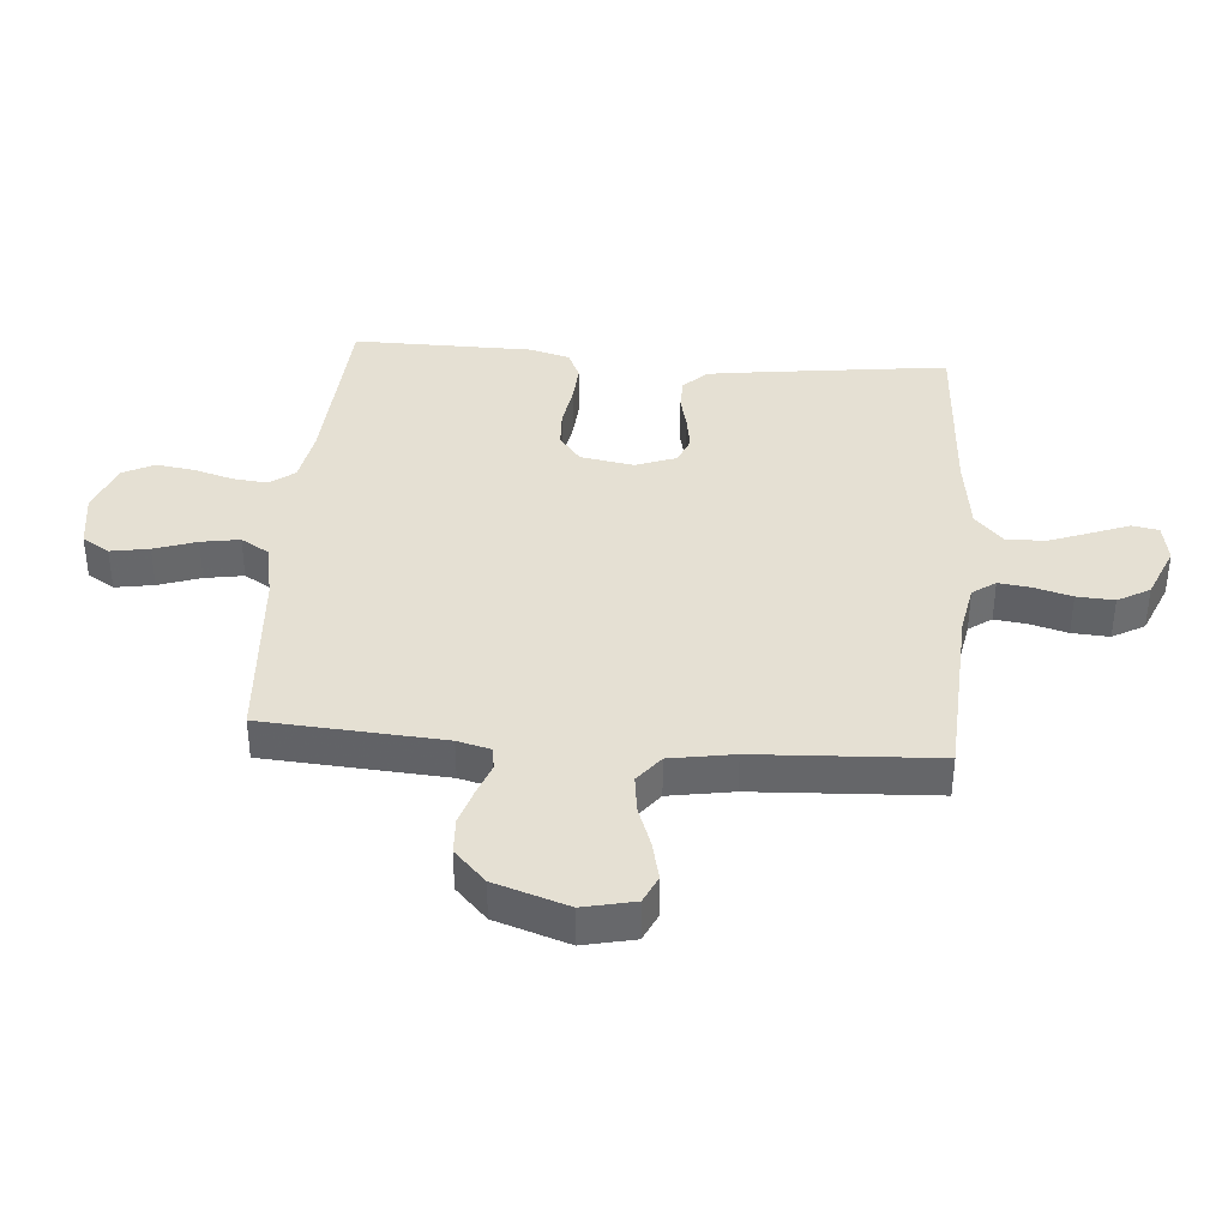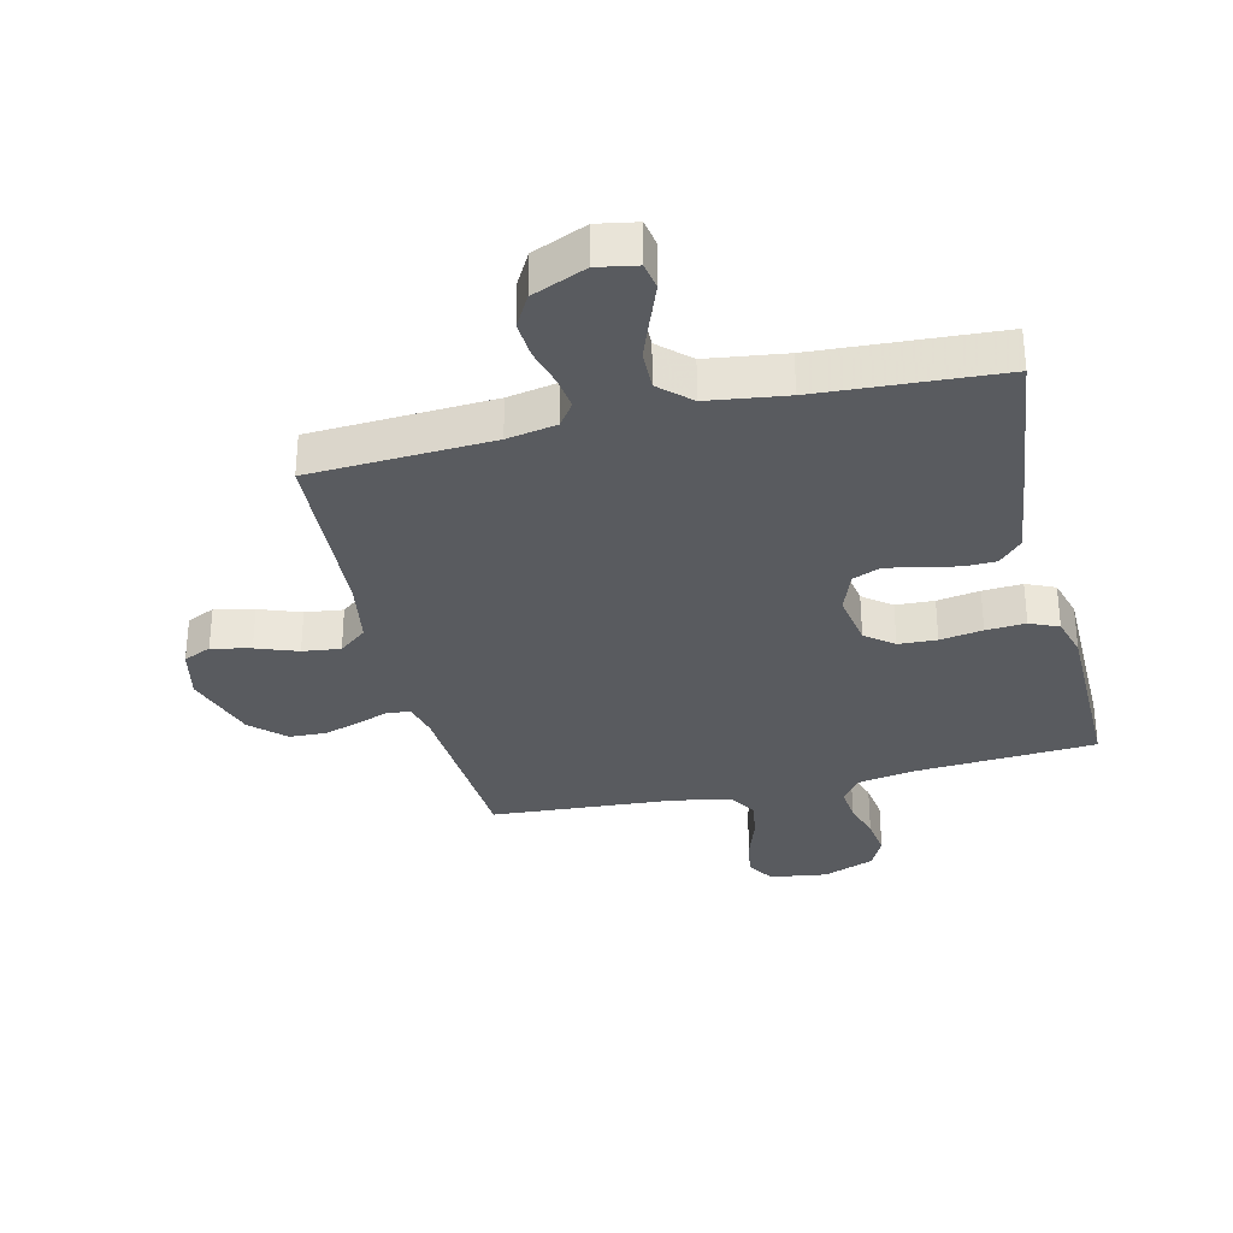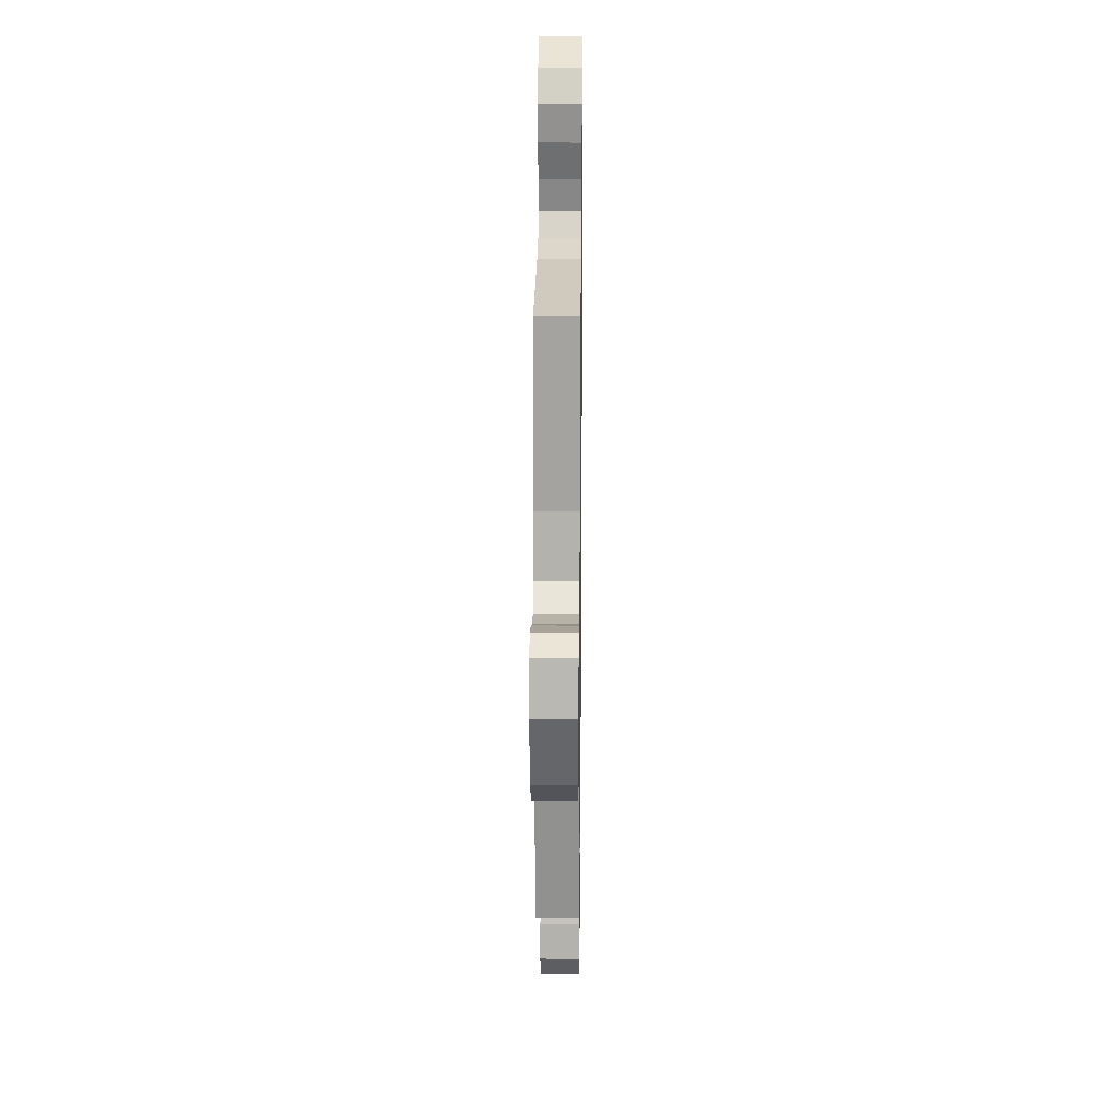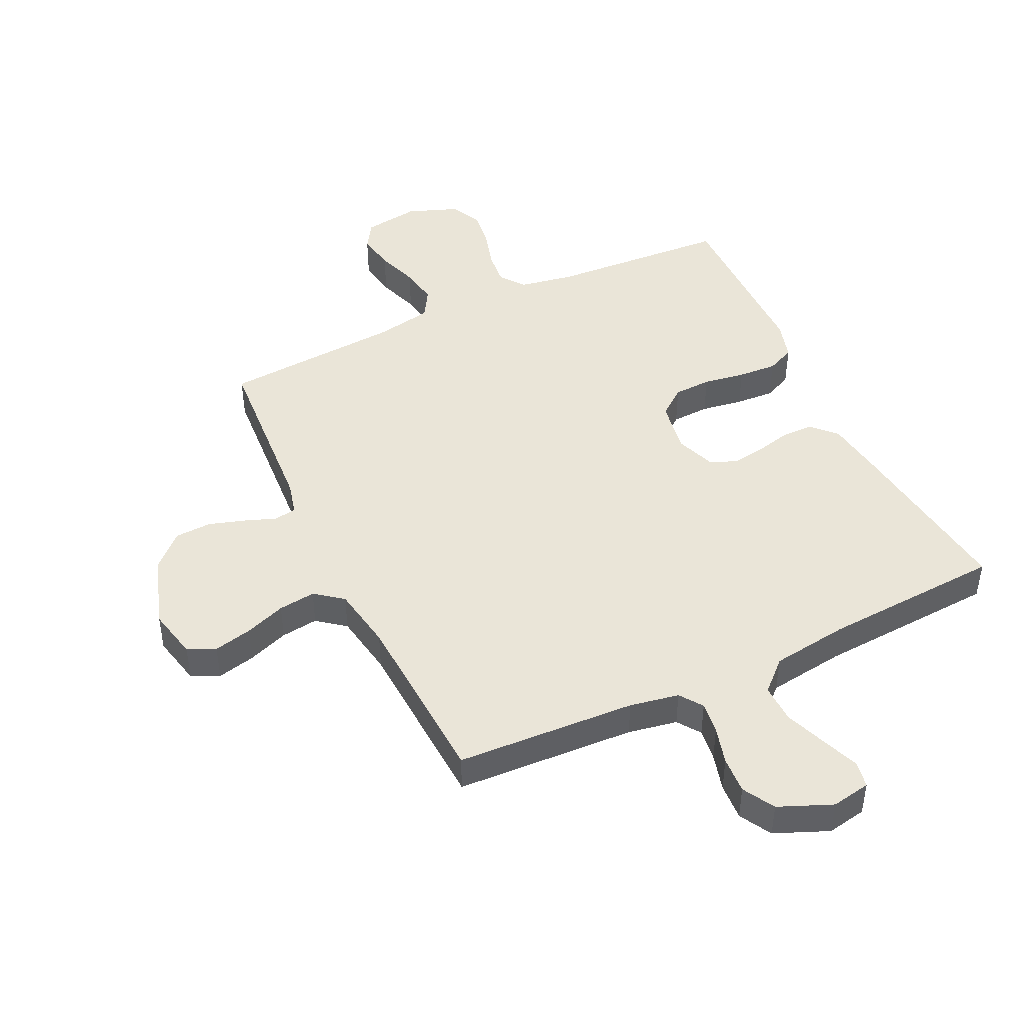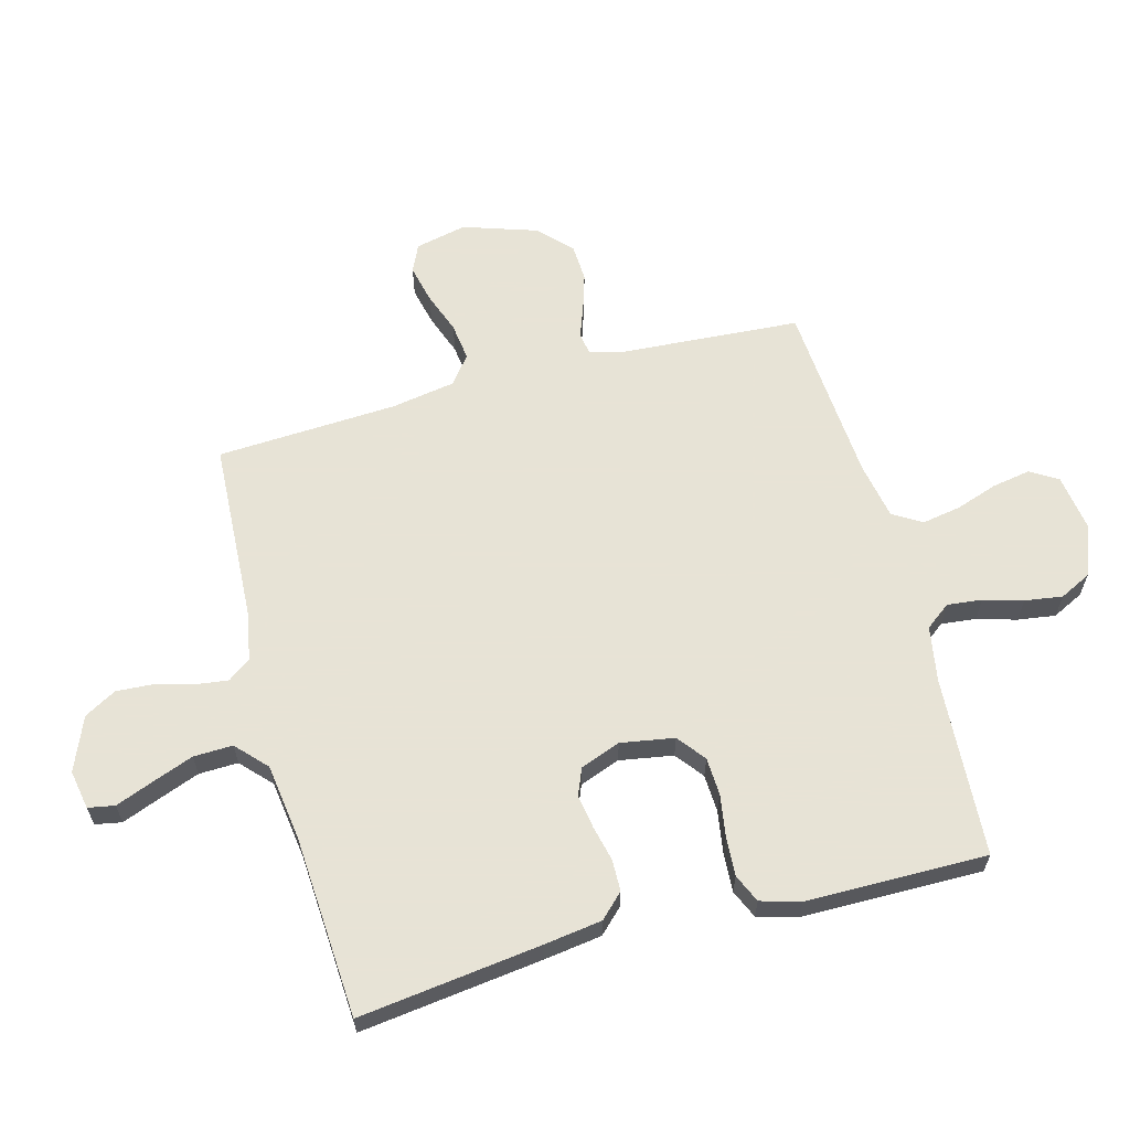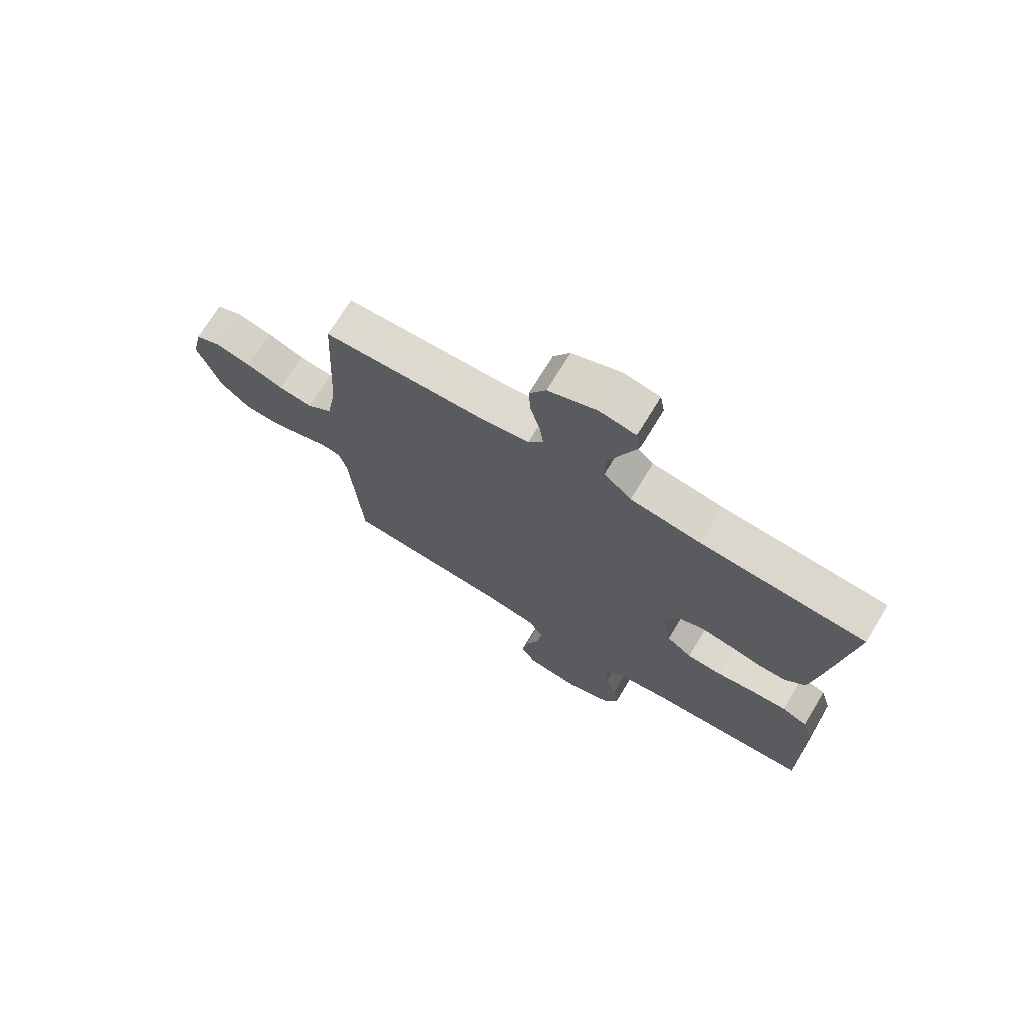
<metadata>
{"format":"obj","ext":"obj","renderer":"f3d","projection":"perspective","resolution":1024,"background":"white","views":[{"elev":38.1,"azim":-85.3,"up":"+Y"},{"elev":-32.5,"azim":13.6,"up":"+Y"},{"elev":20.1,"azim":-89.3,"up":"+Z"},{"elev":45.4,"azim":-25.4,"up":"+Y"},{"elev":62.6,"azim":75.0,"up":"+Y"},{"elev":72.0,"azim":31.3,"up":"+Z"}]}
</metadata>
<code>
v 0.5 0.07 0.5
v 0.462 0.07 0.2
v 0.448 0.07 0.102
v 0.41 0.07 0.063
v 0.358 0.07 0.062
v 0.299 0.07 0.076
v 0.243 0.07 0.085
v 0.198 0.07 0.067
v 0.173 0.07 0
v 0.188 0.07 -0.089
v 0.234 0.07 -0.125
v 0.297 0.07 -0.128
v 0.367 0.07 -0.117
v 0.432 0.07 -0.113
v 0.479 0.07 -0.134
v 0.498 0.07 -0.2
v 0.5 0.07 -0.5
v 0.2 0.07 -0.518
v 0.108 0.07 -0.534
v 0.077 0.07 -0.575
v 0.083 0.07 -0.633
v 0.102 0.07 -0.698
v 0.111 0.07 -0.761
v 0.085 0.07 -0.813
v 0 0.07 -0.845
v -0.094 0.07 -0.831
v -0.122 0.07 -0.786
v -0.111 0.07 -0.722
v -0.087 0.07 -0.652
v -0.076 0.07 -0.588
v -0.105 0.07 -0.54
v -0.2 0.07 -0.522
v -0.5 0.07 -0.5
v -0.52 0.07 -0.2
v -0.534 0.07 -0.145
v -0.571 0.07 -0.139
v -0.623 0.07 -0.158
v -0.684 0.07 -0.177
v -0.745 0.07 -0.174
v -0.799 0.07 -0.122
v -0.839 0.07 0
v -0.82 0.07 0.085
v -0.774 0.07 0.106
v -0.71 0.07 0.091
v -0.642 0.07 0.066
v -0.58 0.07 0.058
v -0.534 0.07 0.094
v -0.516 0.07 0.2
v -0.5 0.07 0.5
v -0.2 0.07 0.515
v -0.118 0.07 0.53
v -0.091 0.07 0.568
v -0.098 0.07 0.622
v -0.115 0.07 0.684
v -0.119 0.07 0.746
v -0.089 0.07 0.799
v 0 0.07 0.836
v 0.065 0.07 0.824
v 0.073 0.07 0.78
v 0.049 0.07 0.718
v 0.023 0.07 0.649
v 0.021 0.07 0.584
v 0.071 0.07 0.537
v 0.2 0.07 0.519
v 0.5 0 0.5
v 0.462 0 0.2
v 0.448 0 0.102
v 0.41 0 0.063
v 0.358 0 0.062
v 0.299 0 0.076
v 0.243 0 0.085
v 0.198 0 0.067
v 0.173 0 0
v 0.188 0 -0.089
v 0.234 0 -0.125
v 0.297 0 -0.128
v 0.367 0 -0.117
v 0.432 0 -0.113
v 0.479 0 -0.134
v 0.498 0 -0.2
v 0.5 0 -0.5
v 0.2 0 -0.518
v 0.108 0 -0.534
v 0.077 0 -0.575
v 0.083 0 -0.633
v 0.102 0 -0.698
v 0.111 0 -0.761
v 0.085 0 -0.813
v 0 0 -0.845
v -0.094 0 -0.831
v -0.122 0 -0.786
v -0.111 0 -0.722
v -0.087 0 -0.652
v -0.076 0 -0.588
v -0.105 0 -0.54
v -0.2 0 -0.522
v -0.5 0 -0.5
v -0.52 0 -0.2
v -0.534 0 -0.145
v -0.571 0 -0.139
v -0.623 0 -0.158
v -0.684 0 -0.177
v -0.745 0 -0.174
v -0.799 0 -0.122
v -0.839 0 0
v -0.82 0 0.085
v -0.774 0 0.106
v -0.71 0 0.091
v -0.642 0 0.066
v -0.58 0 0.058
v -0.534 0 0.094
v -0.516 0 0.2
v -0.5 0 0.5
v -0.2 0 0.515
v -0.118 0 0.53
v -0.091 0 0.568
v -0.098 0 0.622
v -0.115 0 0.684
v -0.119 0 0.746
v -0.089 0 0.799
v 0 0 0.836
v 0.065 0 0.824
v 0.073 0 0.78
v 0.049 0 0.718
v 0.023 0 0.649
v 0.021 0 0.584
v 0.071 0 0.537
v 0.2 0 0.519
f 58 59 60
f 57 58 60
f 56 57 60
f 55 56 60
f 54 55 60
f 53 54 60
f 52 53 60 61
f 51 52 61 62
f 48 49 50
f 47 48 50 51
f 43 44 45
f 42 43 45
f 41 42 45
f 40 41 45
f 39 40 45
f 38 39 45
f 37 38 45
f 36 37 45
f 35 36 45 46
f 34 35 46 47
f 51 62 63
f 47 51 63
f 34 47 63
f 33 34 63
f 32 33 63
f 27 28 29
f 26 27 29
f 25 26 29
f 24 25 29
f 23 24 29
f 22 23 29
f 21 22 29
f 20 21 29 30
f 16 17 18
f 15 16 18
f 14 15 18
f 13 14 18
f 12 13 18
f 11 12 18 19
f 20 30 31
f 19 20 31
f 11 19 31
f 10 11 31
f 4 5 6
f 3 4 6
f 2 3 6
f 1 2 6
f 64 1 6
f 64 6 7
f 63 64 7 8
f 31 32 63
f 10 31 63
f 9 10 63
f 8 9 63
f 124 123 122
f 124 122 121
f 124 121 120
f 124 120 119
f 124 119 118
f 124 118 117
f 125 124 117 116
f 126 125 116 115
f 114 113 112
f 115 114 112 111
f 109 108 107
f 109 107 106
f 109 106 105
f 109 105 104
f 109 104 103
f 109 103 102
f 109 102 101
f 109 101 100
f 110 109 100 99
f 111 110 99 98
f 127 126 115
f 127 115 111
f 127 111 98
f 127 98 97
f 127 97 96
f 93 92 91
f 93 91 90
f 93 90 89
f 93 89 88
f 93 88 87
f 93 87 86
f 93 86 85
f 94 93 85 84
f 82 81 80
f 82 80 79
f 82 79 78
f 82 78 77
f 82 77 76
f 83 82 76 75
f 95 94 84
f 95 84 83
f 95 83 75
f 95 75 74
f 70 69 68
f 70 68 67
f 70 67 66
f 70 66 65
f 70 65 128
f 71 70 128
f 72 71 128 127
f 127 96 95
f 127 95 74
f 127 74 73
f 127 73 72
f 1 65 66 2
f 2 66 67 3
f 3 67 68 4
f 4 68 69 5
f 5 69 70 6
f 6 70 71 7
f 7 71 72 8
f 8 72 73 9
f 9 73 74 10
f 10 74 75 11
f 11 75 76 12
f 12 76 77 13
f 13 77 78 14
f 14 78 79 15
f 15 79 80 16
f 16 80 81 17
f 17 81 82 18
f 18 82 83 19
f 19 83 84 20
f 20 84 85 21
f 21 85 86 22
f 22 86 87 23
f 23 87 88 24
f 24 88 89 25
f 25 89 90 26
f 26 90 91 27
f 27 91 92 28
f 28 92 93 29
f 29 93 94 30
f 30 94 95 31
f 31 95 96 32
f 32 96 97 33
f 33 97 98 34
f 34 98 99 35
f 35 99 100 36
f 36 100 101 37
f 37 101 102 38
f 38 102 103 39
f 39 103 104 40
f 40 104 105 41
f 41 105 106 42
f 42 106 107 43
f 43 107 108 44
f 44 108 109 45
f 45 109 110 46
f 46 110 111 47
f 47 111 112 48
f 48 112 113 49
f 49 113 114 50
f 50 114 115 51
f 51 115 116 52
f 52 116 117 53
f 53 117 118 54
f 54 118 119 55
f 55 119 120 56
f 56 120 121 57
f 57 121 122 58
f 58 122 123 59
f 59 123 124 60
f 60 124 125 61
f 61 125 126 62
f 62 126 127 63
f 63 127 128 64
f 64 128 65 1

</code>
